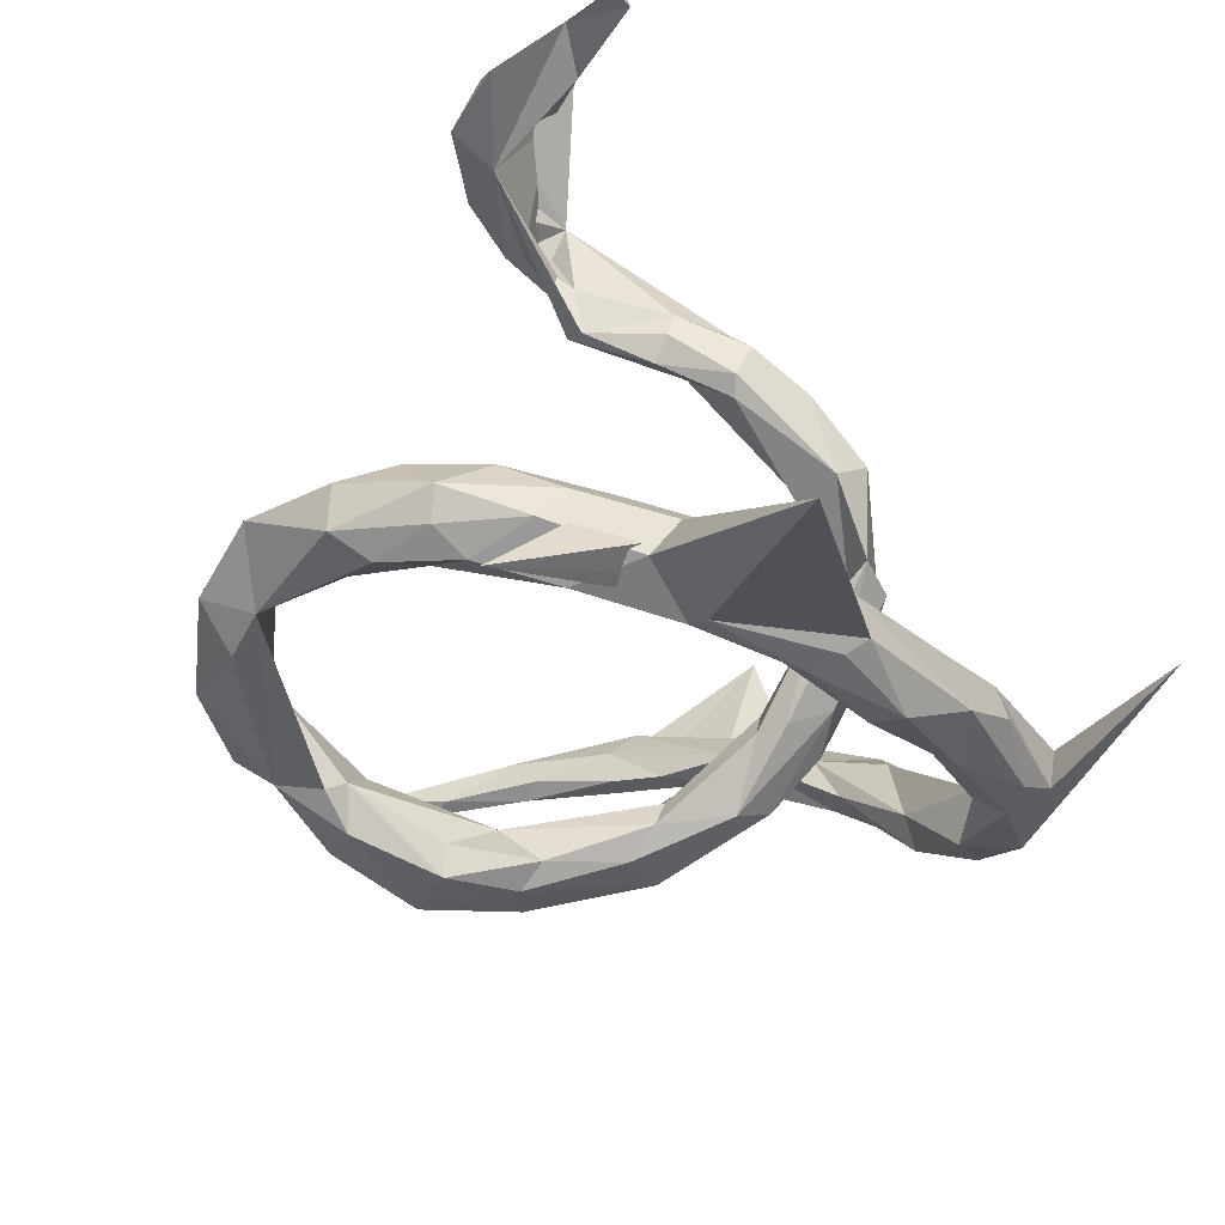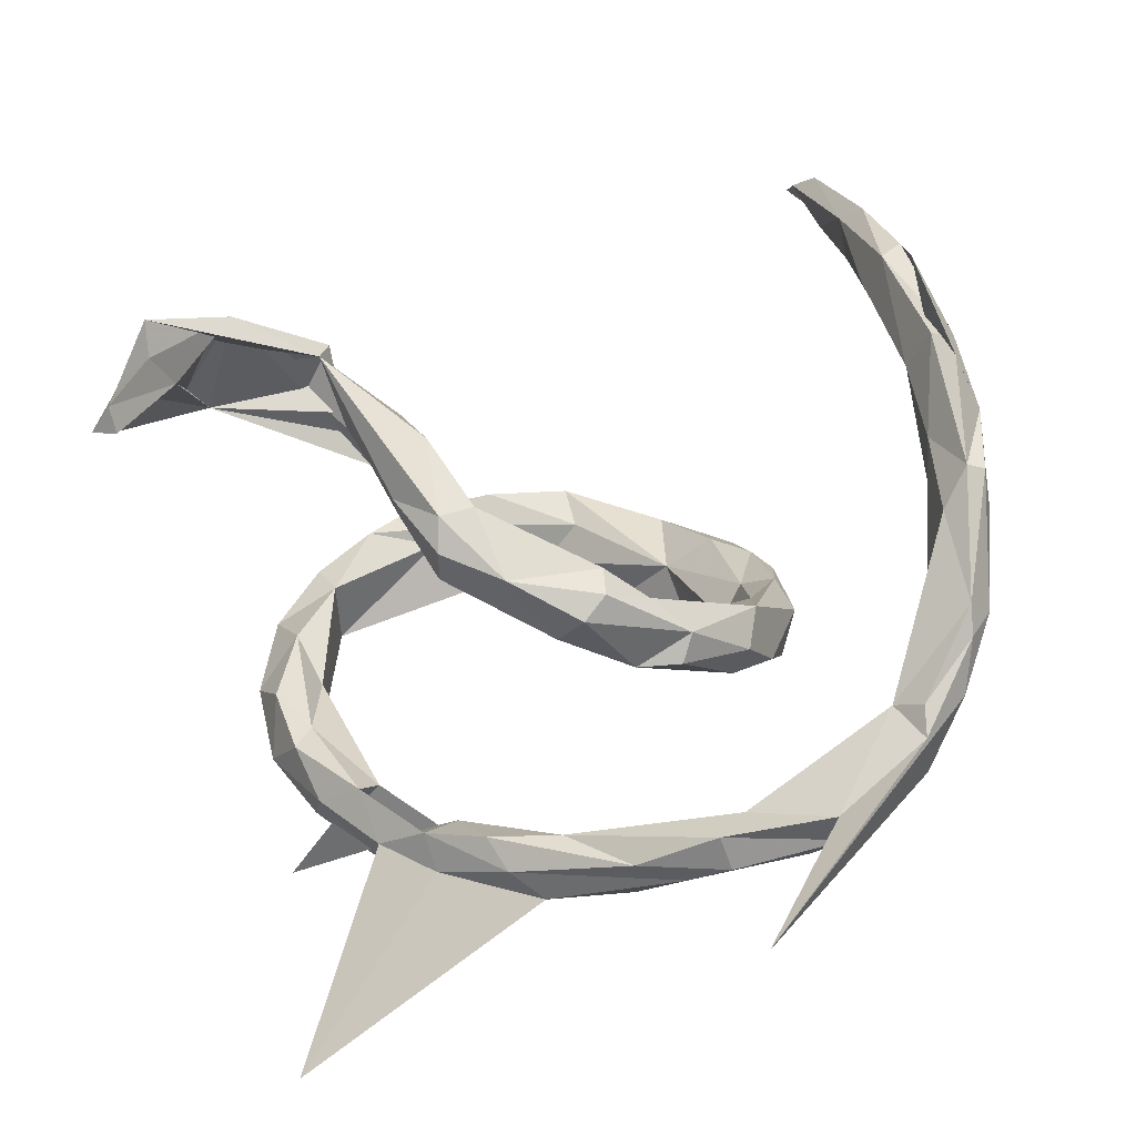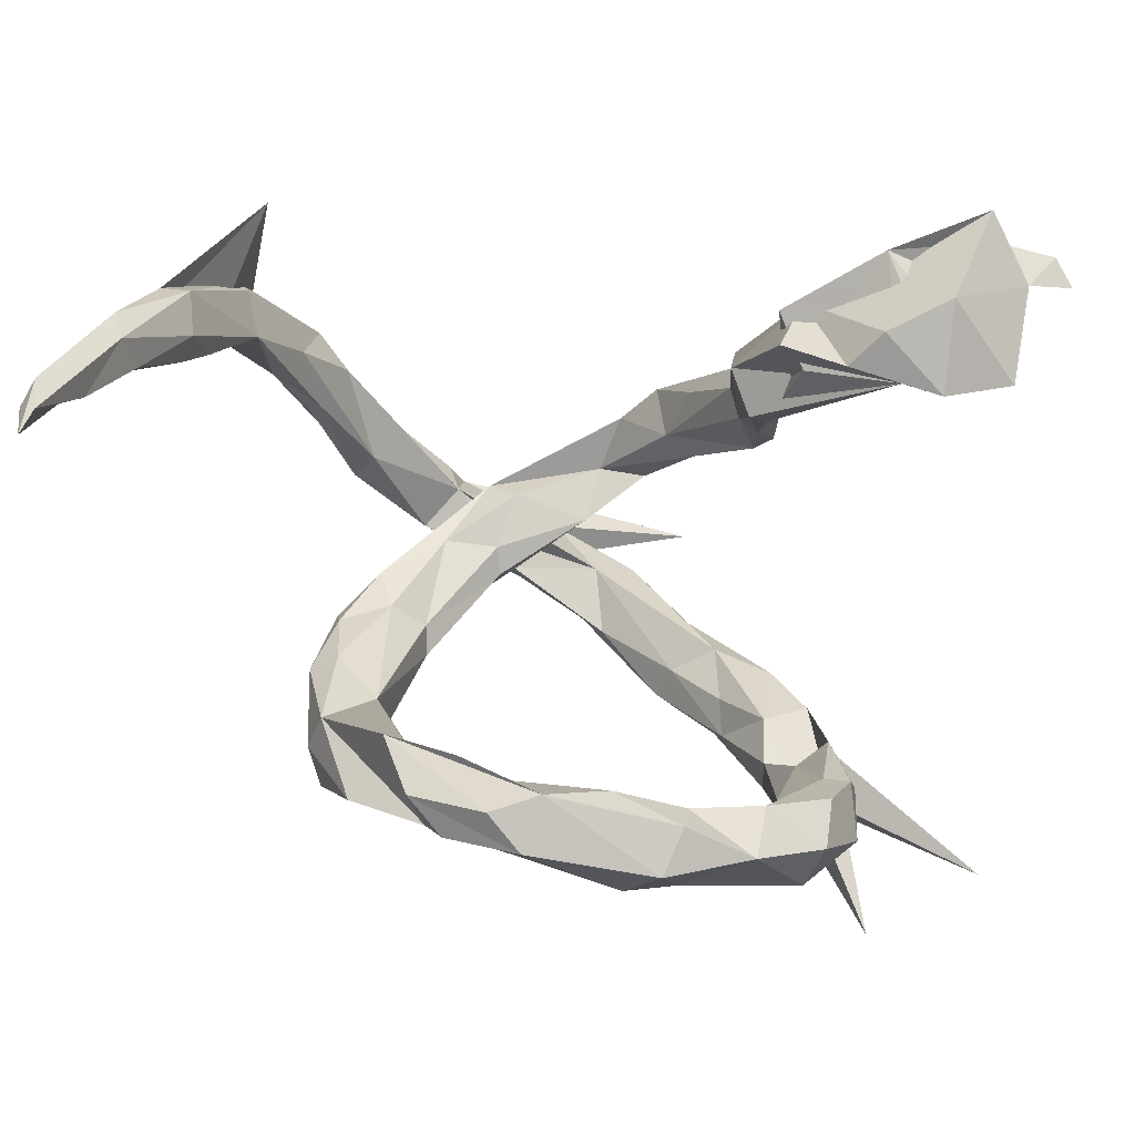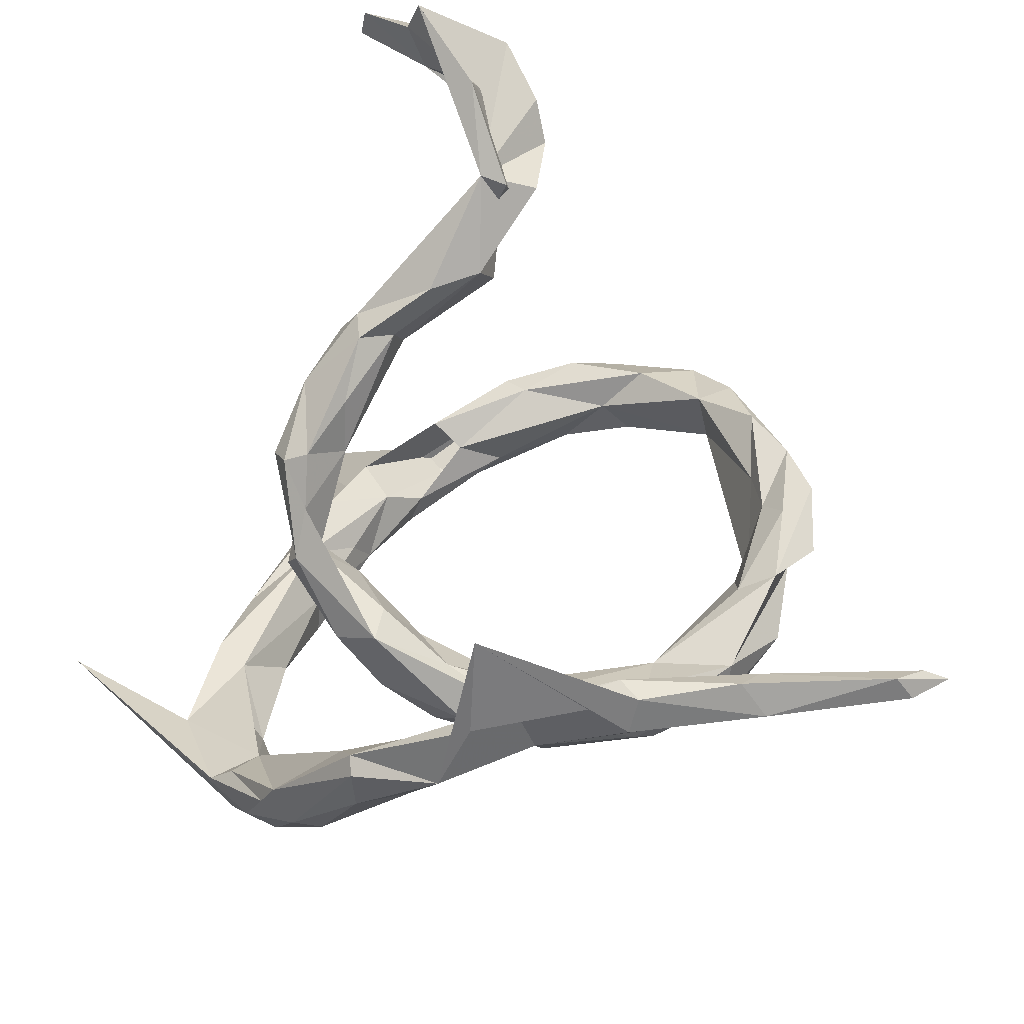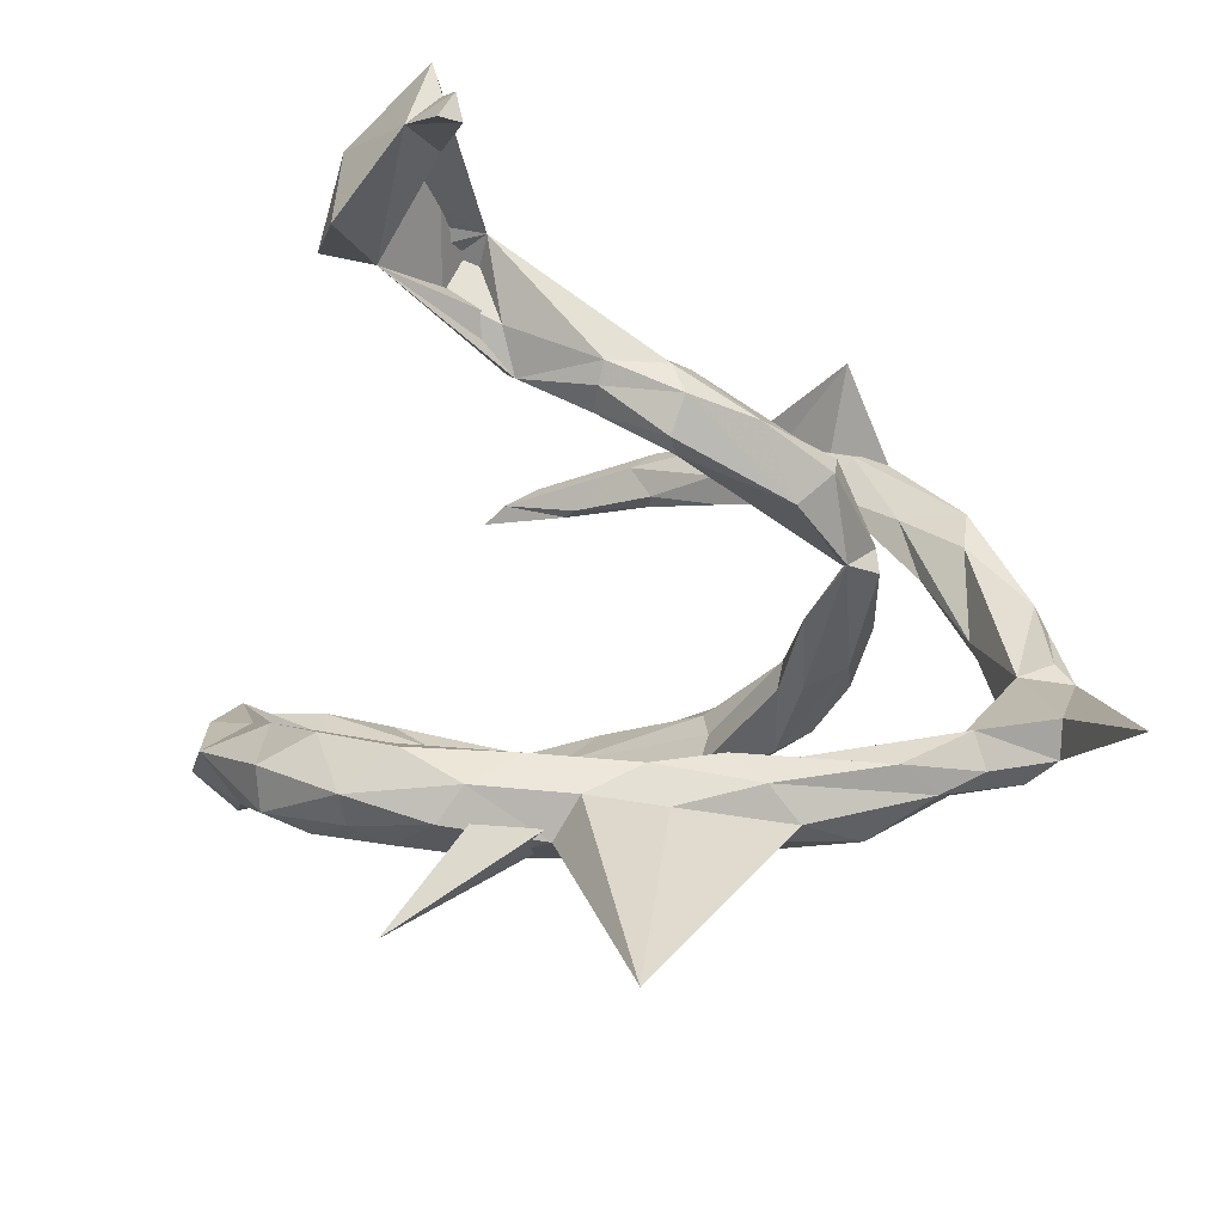
<metadata>
{"format":"obj","ext":"obj","renderer":"f3d","projection":"perspective","resolution":1024,"background":"white","views":[{"elev":-51.1,"azim":-62.0,"up":"+Z"},{"elev":-59.6,"azim":4.0,"up":"+Y"},{"elev":21.3,"azim":-143.4,"up":"+Z"},{"elev":56.0,"azim":98.9,"up":"+Z"},{"elev":-12.3,"azim":-44.8,"up":"+Z"}]}
</metadata>
<code>
v 0.565 0.06074 0.3246
v 0.5051 0.05857 0.4546
v 0.5976 0.02024 0.2249
v 0.5341 0.07723 0.3232
v 0.5114 0.2798 0.3757
v 0.563 -0.11 0.2069
v 0.5181 -0.02116 0.2064
v 0.5001 0.09613 0.2619
v 0.5417 0.1455 0.2675
v 0.4676 0.4115 0.3794
v 0.5893 -0.1042 0.195
v 0.4812 0.2507 0.3702
v 0.5353 0.271 0.328
v 0.5027 0.3076 0.2902
v 0.4886 0.2117 0.2653
v 0.5273 -0.1323 0.1484
v 0.5965 -0.09897 0.129
v 0.453 0.2794 0.3162
v 0.583 -0.0226 0.1592
v 0.4714 0.2849 0.2757
v 0.5544 -0.2321 0.05333
v 0.4879 0.4504 0.337
v 0.5536 -0.06941 0.0976
v 0.5844 -0.1999 0.01795
v 0.4625 0.4257 0.2961
v 0.4154 0.644 0.3136
v 0.4398 0.3992 0.3037
v 0.4332 0.4361 0.3544
v 0.587 -0.1558 0.02335
v 0.4098 0.5338 0.3001
v 0.5014 -0.1586 0.004314
v 0.5199 -0.05742 0.112
v -0.4376 -0.1004 0.5005
v 0.5395 -0.2844 -0.06488
v 0.5542 -0.2537 0.01202
v 0.4795 -0.3195 -0.05222
v 0.5398 -0.1556 -0.03152
v -0.5349 -0.2164 0.5013
v 0.4094 0.6183 0.3491
v 0.4234 0.5674 0.2979
v 0.3752 0.6546 0.3232
v -0.3287 -0.07006 0.4175
v -0.4786 -0.1051 0.4584
v 0.3686 0.6926 0.2989
v -0.5361 -0.1984 0.549
v 0.4787 -0.3542 -0.08597
v -0.5099 -0.1859 0.446
v -0.5884 -0.2107 0.4527
v 0.04807 -0.2766 0.1718
v 0.47 -0.2425 -0.1278
v 0.05015 -0.3133 0.1516
v -0.1227 -0.2256 0.2509
v 0.1094 -0.2708 0.1163
v -0.5827 -0.293 0.4717
v -0.2272 -0.05554 0.3121
v -0.08373 -0.3062 0.1777
v -0.1871 -0.1259 0.3086
v 0.4831 -0.3248 -0.1627
v 0.2587 -0.1406 0.01385
v 0.1647 -0.2776 0.06136
v -0.6107 -0.2928 0.4343
v 0.5434 -0.2409 -0.08857
v 0.2395 -0.6386 -0.2142
v -0.1474 -0.1765 0.2376
v -0.5761 -0.299 0.4339
v -0.03951 -0.2344 0.1953
v 0.4377 -0.2883 -0.0716
v 0.3494 -0.428 -0.1568
v -0.3181 -0.02944 0.415
v -0.1716 -0.2379 0.2464
v 0.01884 -0.3361 0.1233
v -0.1751 -0.2654 0.2025
v -0.02081 -0.3074 0.08053
v -0.5596 -0.06631 0.4652
v 0.08375 -0.2983 0.02228
v 0.1491 -0.2959 0.022
v -0.001106 -0.23 0.1228
v -0.3029 -0.07092 0.3049
v -0.1686 -0.1669 0.1997
v 0.1319 -0.2501 0.03716
v 0.2453 -0.2026 -0.01956
v 0.2041 -0.1365 0.0141
v -0.3473 0.01235 0.3827
v -0.2676 -0.04125 0.2537
v 0.2798 -0.1308 -0.08369
v -0.5174 -0.07941 0.3844
v -0.2154 -0.1448 0.1929
v 0.3272 -0.3399 -0.1643
v -0.2372 -0.186 0.2485
v -0.1557 -0.2283 0.1347
v -0.1797 -0.2431 0.15
v -0.2344 -0.1722 0.219
v -0.4941 -0.05366 0.3408
v 0.1992 -0.08316 -0.05345
v 0.2233 -0.367 -0.1837
v 0.118 -0.1937 -0.02543
v -0.2758 -0.06686 0.241
v 0.2962 0.07105 -0.068
v -0.3613 -0.02451 0.3412
v 0.2556 -0.03 -0.03974
v -0.6222 -0.1212 0.345
v 0.3449 -0.3112 -0.192
v 0.1941 -0.1226 -0.0971
v 0.3217 0.002249 -0.08374
v -0.4915 -0.009994 0.4211
v 0.3624 -0.3481 -0.2222
v -0.5689 -0.03215 0.3431
v 0.1854 -0.4135 -0.191
v 0.2206 -0.1795 -0.0729
v 0.2977 -0.04636 -0.1319
v 0.3622 -0.4118 -0.2085
v 0.1916 -0.07898 -0.0941
v 0.2986 0.1685 -0.1069
v -0.4493 0.01063 0.372
v 0.3136 -0.3918 -0.2424
v 0.2003 -0.4206 -0.2424
v 0.3193 0.1123 -0.1394
v 0.2566 -0.015 -0.1599
v 0.2462 0.1086 -0.09655
v 0.1375 -0.3944 -0.276
v 0.2671 0.2001 -0.09429
v 0.2979 0.1251 -0.184
v 0.2146 0.06865 -0.1325
v 0.2397 0.2969 -0.131
v 0.06453 -0.3938 -0.2457
v 0.2072 0.2724 -0.1087
v 0.2259 0.1282 -0.2055
v 0.2637 0.2642 -0.1689
v 0.2281 -0.3372 -0.2599
v 0.1346 0.2758 -0.1556
v 0.2062 0.07936 -0.1757
v 0.1733 -0.3147 -0.261
v 0.2316 0.291 -0.2152
v 0.1599 0.2216 -0.2177
v -0.03674 -0.3185 -0.24
v 0.053 -0.29 -0.3279
v 0.02452 -0.2898 -0.2799
v 0.1597 0.3955 -0.1913
v 0.1308 0.398 -0.1393
v -0.06655 -0.3489 -0.3298
v -0.08911 -0.2543 -0.2861
v 0.0623 -0.3359 -0.3354
v -0.02365 0.4495 -0.1029
v -0.009759 0.393 -0.1354
v -0.1165 -0.3413 -0.2836
v -0.1463 -0.305 -0.2457
v -0.1931 -0.2162 -0.2769
v 0.1782 0.2645 -0.2378
v -0.109 0.4686 -0.2044
v -0.1084 -0.233 -0.3342
v 0.06885 0.3157 -0.2238
v 0.1373 0.3962 -0.2449
v 0.08887 0.3277 -0.2634
v 0.02655 0.4662 -0.2074
v -0.07144 -0.3158 -0.3465
v -0.2399 -0.2614 -0.2637
v -0.1474 0.448 -0.1001
v -0.0629 0.3866 -0.1981
v -0.2254 -0.2849 -0.3177
v -0.4755 -0.05403 -0.4745
v -0.07117 -0.2686 -0.3534
v -0.0173 0.4097 -0.2407
v -0.1773 0.415 -0.1372
v -0.1085 0.5061 -0.1452
v -0.08243 0.4072 -0.2186
v -0.3399 -0.1582 -0.2517
v -0.2813 0.4437 -0.1192
v -0.4402 -0.4468 -0.554
v -0.2145 -0.2061 -0.3733
v -0.2282 -0.1646 -0.3203
v -0.3437 0.3789 -0.1208
v -0.3155 -0.111 -0.2794
v -0.2288 0.4912 -0.1414
v -0.2153 -0.1816 -0.369
v -0.338 -0.04588 -0.3272
v -0.2425 0.3914 -0.1568
v -0.1602 0.4978 -0.1945
v -0.4435 -0.04913 -0.2435
v -0.2762 0.4812 -0.1908
v -0.3988 0.2867 -0.1659
v -0.3211 -0.1843 -0.3594
v -0.3124 -0.2244 -0.3053
v -0.4204 -0.01398 -0.2322
v -0.401 0.3061 -0.2689
v -0.4063 -0.1244 -0.2929
v -0.4536 0.1825 -0.1869
v -0.4154 0.1224 -0.2434
v -0.4899 0.005519 -0.2995
v -0.4285 0.337 -0.1631
v -0.3291 -0.08231 -0.368
v -0.4797 0.06007 -0.2166
v -0.3549 0.3695 -0.265
v -0.424 0.3784 -0.2213
v -0.3987 0.06184 -0.3183
v -0.4605 0.02471 -0.332
v -0.4195 -0.08826 -0.3389
v -0.496 0.2692 -0.2168
v -0.4138 0.1677 -0.2923
v -0.5166 0.1302 -0.2529
v -0.4088 0.005486 -0.352
v -0.4425 0.1136 -0.3307
v -0.4922 0.1485 -0.3066
f 200 190 196
f 181 196 190
f 195 200 196
f 194 190 200
f 198 187 194
f 175 194 187
f 187 184 180
f 176 180 184
f 167 189 171
f 180 171 189
f 163 167 171
f 193 189 167
f 192 193 179
f 167 179 193
f 149 192 179
f 149 179 177
f 164 177 179
f 164 149 177
f 197 189 193
f 173 179 167
f 164 179 173
f 69 42 33
f 45 33 42
f 188 195 196
f 201 200 195
f 185 188 196
f 202 195 188
f 190 194 175
f 174 190 175
f 201 194 200
f 188 178 191
f 183 191 178
f 199 188 191
f 185 178 188
f 186 199 191
f 202 188 199
f 197 202 199
f 201 195 202
f 201 198 194
f 184 187 198
f 184 198 201
f 184 201 202
f 197 184 202
f 186 197 199
f 193 184 197
f 149 184 192
f 193 192 184
f 186 187 180
f 180 189 197
f 32 7 8
f 4 8 7
f 6 7 16
f 31 16 7
f 4 7 6
f 21 6 16
f 29 19 17
f 3 17 19
f 24 29 17
f 23 19 29
f 9 3 19
f 11 17 3
f 6 11 3
f 24 17 11
f 62 29 24
f 21 24 11
f 6 21 11
f 35 24 21
f 67 21 16
f 12 5 10
f 22 10 5
f 28 12 10
f 1 5 12
f 14 13 9
f 2 9 13
f 20 14 9
f 22 13 14
f 13 5 2
f 1 2 5
f 22 5 13
f 18 8 12
f 4 12 8
f 28 18 12
f 15 8 18
f 3 9 2
f 1 12 4
f 6 1 4
f 3 2 1
f 6 3 1
f 165 184 149
f 171 180 176
f 186 180 197
f 176 184 165
f 183 187 186
f 183 186 191
f 166 183 178
f 172 187 183
f 172 175 187
f 170 175 172
f 166 172 183
f 181 185 196
f 166 178 185
f 170 174 175
f 181 190 174
f 99 69 33
f 93 99 33
f 78 69 99
f 91 73 72
f 56 72 73
f 92 91 72
f 90 73 91
f 89 92 72
f 87 91 92
f 70 89 72
f 97 92 89
f 75 73 80
f 90 80 73
f 96 75 80
f 103 75 96
f 53 80 77
f 90 77 80
f 82 96 80
f 59 82 80
f 94 96 82
f 100 94 82
f 112 96 94
f 59 100 82
f 123 94 100
f 98 100 59
f 104 98 59
f 119 100 98
f 85 104 59
f 113 98 104
f 79 77 90
f 87 90 91
f 79 90 87
f 64 77 79
f 84 79 87
f 97 87 92
f 97 89 78
f 42 78 89
f 99 97 78
f 84 87 97
f 93 84 97
f 84 55 79
f 64 79 55
f 93 55 84
f 48 65 61
f 54 61 65
f 54 48 61
f 47 65 48
f 33 43 86
f 47 86 43
f 93 33 86
f 93 86 47
f 33 47 43
f 48 45 74
f 42 74 45
f 101 48 74
f 38 45 48
f 38 48 54
f 47 38 54
f 42 69 78
f 57 55 42
f 83 42 55
f 54 65 47
f 33 38 47
f 70 57 42
f 64 55 57
f 70 42 89
f 52 64 57
f 70 52 57
f 66 64 52
f 56 52 70
f 66 77 64
f 49 77 66
f 49 66 52
f 49 52 56
f 72 56 70
f 53 77 49
f 71 56 73
f 51 49 56
f 53 49 51
f 71 51 56
f 53 59 80
f 60 59 53
f 75 71 73
f 60 51 71
f 76 81 60
f 59 60 81
f 75 76 60
f 109 81 76
f 85 59 81
f 51 60 53
f 71 75 60
f 31 50 67
f 102 67 50
f 58 50 62
f 37 62 50
f 88 67 102
f 34 58 62
f 106 50 58
f 21 67 36
f 46 36 67
f 112 103 96
f 118 103 112
f 123 112 94
f 119 123 100
f 131 112 123
f 117 104 110
f 85 110 104
f 122 117 110
f 113 104 117
f 130 123 119
f 121 119 98
f 121 98 113
f 124 121 113
f 128 113 117
f 126 119 121
f 93 97 99
f 93 48 101
f 107 93 101
f 114 93 107
f 74 107 101
f 83 93 114
f 105 114 107
f 105 107 74
f 42 114 105
f 125 120 116
f 115 116 120
f 111 116 115
f 129 115 120
f 106 115 129
f 142 129 120
f 108 125 116
f 145 120 125
f 88 95 67
f 68 67 95
f 102 95 88
f 111 63 68
f 46 68 63
f 108 111 68
f 58 63 111
f 67 68 46
f 34 46 63
f 35 36 46
f 108 68 95
f 26 44 39
f 41 39 44
f 22 26 39
f 40 44 26
f 40 41 44
f 28 39 41
f 30 41 40
f 22 40 26
f 25 30 40
f 28 41 30
f 105 74 42
f 45 38 33
f 58 34 63
f 31 32 37
f 23 37 32
f 50 31 37
f 7 32 31
f 29 62 37
f 23 29 37
f 16 31 67
f 24 34 62
f 35 34 24
f 46 34 35
f 21 36 35
f 27 28 30
f 10 39 28
f 27 30 25
f 22 25 40
f 14 25 22
f 18 28 27
f 10 22 39
f 20 27 25
f 18 27 20
f 14 20 25
f 15 18 20
f 32 19 23
f 169 161 155
f 142 155 161
f 140 169 155
f 174 161 169
f 142 140 155
f 168 169 140
f 140 159 168
f 182 168 159
f 145 159 140
f 120 145 140
f 156 159 145
f 83 114 42
f 93 83 55
f 135 108 95
f 116 111 108
f 106 58 111
f 115 106 111
f 102 50 106
f 129 102 106
f 109 76 75
f 103 109 75
f 85 81 109
f 118 109 103
f 110 85 109
f 146 156 145
f 182 159 156
f 161 136 142
f 129 142 136
f 150 136 161
f 144 143 157
f 167 157 143
f 149 143 139
f 130 139 143
f 154 149 139
f 164 143 149
f 154 139 138
f 124 138 139
f 152 154 138
f 133 152 138
f 162 154 152
f 162 149 154
f 126 139 130
f 144 130 143
f 158 130 144
f 128 133 138
f 148 152 133
f 134 130 151
f 158 151 130
f 131 130 134
f 153 134 151
f 147 135 141
f 137 141 135
f 150 147 141
f 146 135 147
f 156 146 147
f 125 135 146
f 150 137 136
f 132 136 137
f 141 137 150
f 120 140 142
f 126 124 139
f 128 138 124
f 119 126 130
f 121 124 126
f 122 133 128
f 174 170 150
f 147 150 170
f 161 174 150
f 181 168 182
f 181 174 169
f 181 169 168
f 173 167 143
f 163 157 167
f 173 143 164
f 163 144 157
f 158 144 163
f 165 158 163
f 153 162 152
f 153 151 158
f 122 148 133
f 153 152 148
f 158 162 153
f 134 153 148
f 165 162 158
f 182 156 166
f 160 166 156
f 185 182 166
f 147 160 156
f 172 166 160
f 160 147 170
f 127 134 148
f 125 146 145
f 182 185 181
f 137 135 95
f 125 108 135
f 131 118 112
f 127 118 131
f 130 131 123
f 118 122 110
f 128 117 122
f 109 118 110
f 127 122 118
f 134 127 131
f 148 122 127
f 128 124 113
f 132 129 136
f 102 129 132
f 132 137 95
f 102 132 95
f 176 163 171
f 165 163 176
f 165 149 162
f 160 170 172
f 9 15 20
f 9 8 15
f 19 8 9
f 32 8 19
f 93 47 48

</code>
